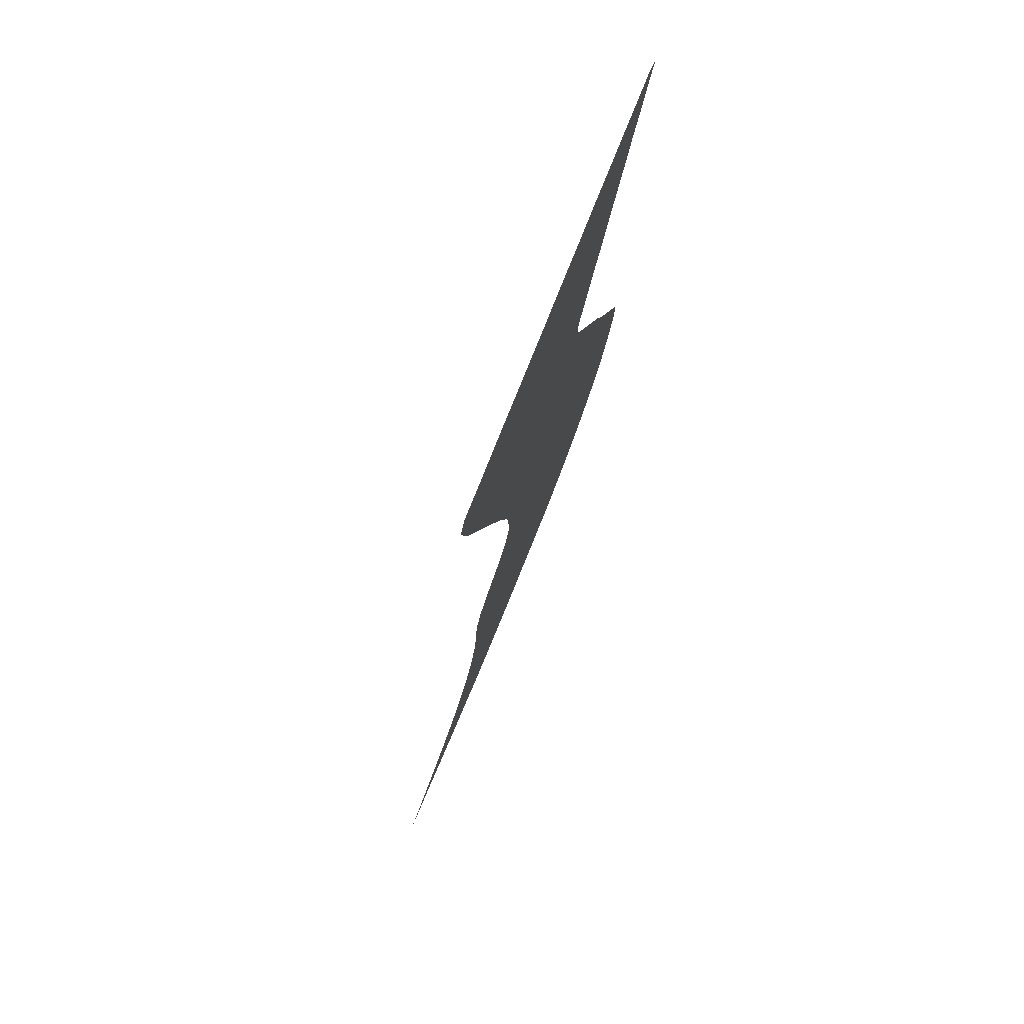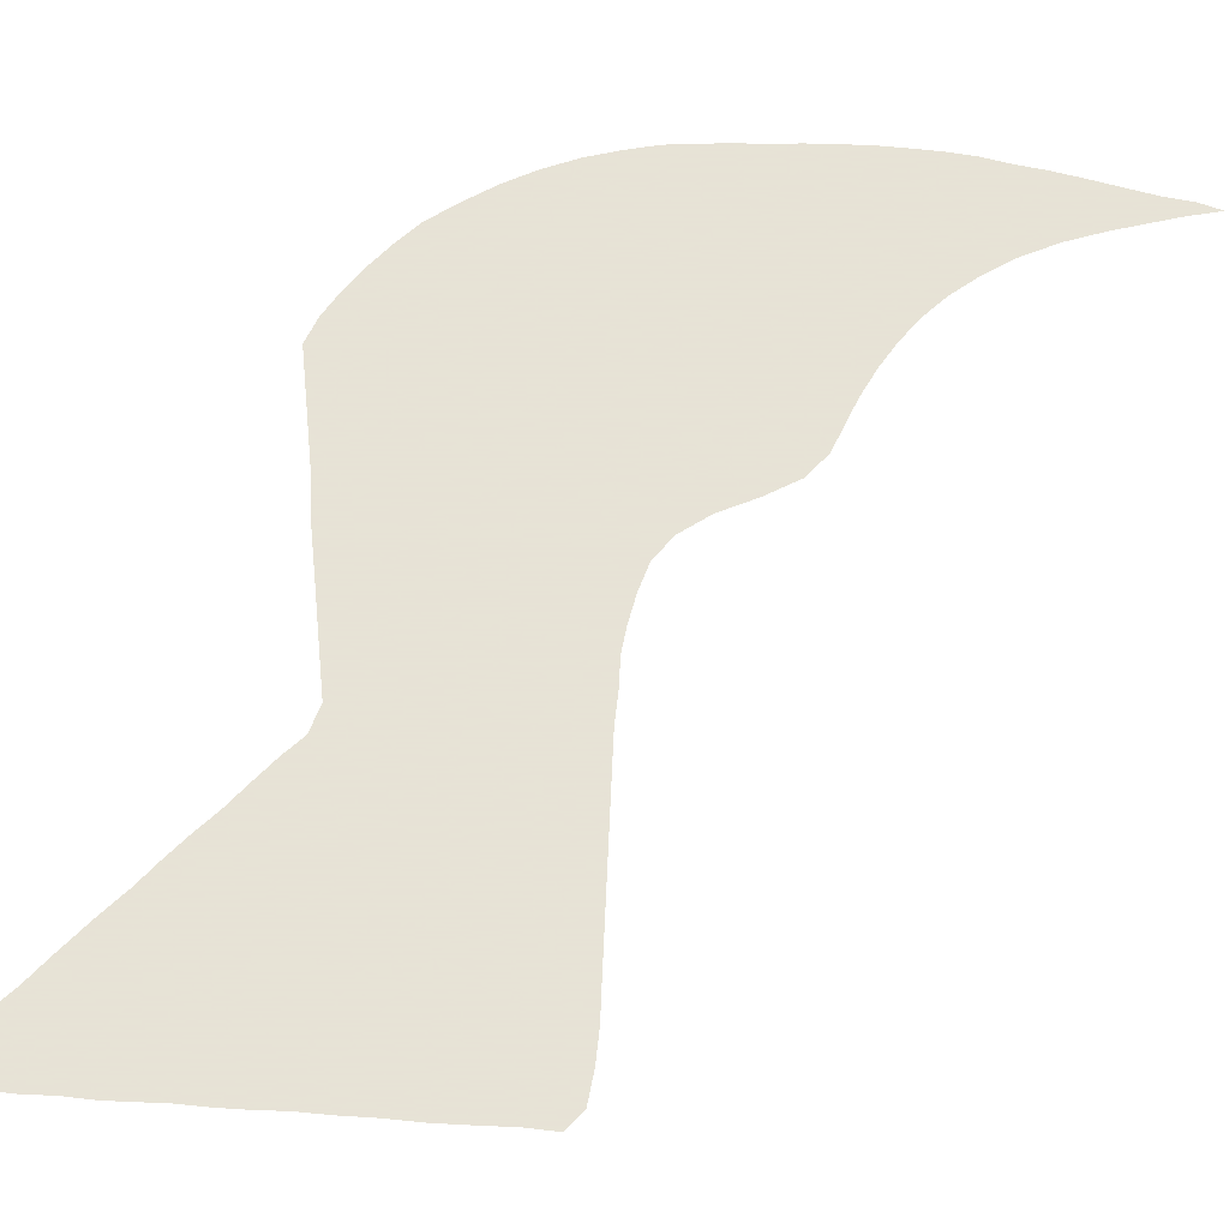
<metadata>
{"format":"obj","ext":"obj","renderer":"f3d","projection":"perspective","resolution":1024,"background":"white","views":[{"elev":76.5,"azim":-66.5,"up":"+Y"},{"elev":62.8,"azim":-159.1,"up":"+Z"}]}
</metadata>
<code>
v 0.3064 0.505 0
v 0.3023 0.5295 0
v 0.2941 0.554 0
v 0.2863 0.5842 0
v 0.2774 0.6109 0
v 0.2691 0.636 0
v 0.2611 0.6598 0
v 0.252 0.6871 0
v 0.2427 0.715 0
v 0.2333 0.7433 0
v 0.2244 0.7699 0
v 0.2152 0.7973 0
v 0.2074 0.8271 0
v 0.2023 0.8568 0
v 0.2114 0.8773 0
v 0.2382 0.884 0
v 0.2687 0.8941 0
v 0.2995 0.904 0
v 0.3293 0.9119 0
v 0.3598 0.9214 0
v 0.3869 0.9287 0
v 0.4131 0.9378 0
v 0.4376 0.9453 0
v 0.4668 0.9531 0
v 0.489 0.9608 0
v 0.5115 0.9682 0
v 0.5385 0.975 0
v 0.566 0.9841 0
v 0.5925 0.9908 0
v 0.6204 1 0
v 0.6364 0.9954 0
v 0.6225 0.9675 0
v 0.6109 0.9401 0
v 0.5973 0.9126 0
v 0.5849 0.8827 0
v 0.5692 0.847 0
v 0.5562 0.8201 0
v 0.5455 0.7936 0
v 0.5346 0.7689 0
v 0.5222 0.7437 0
v 0.5114 0.7172 0
v 0.4998 0.6901 0
v 0.4886 0.6682 0
v 0.4886 0.6409 0
v 0.4996 0.619 0
v 0.5137 0.5909 0
v 0.5271 0.5639 0
v 0.5403 0.5376 0
v 0.5544 0.5097 0
v 0.5683 0.477 0
v 0.5821 0.4494 0
v 0.5957 0.4221 0
v 0.608 0.3977 0
v 0.6227 0.3682 0
v 0.6204 0.3409 0
v 0.6137 0.3141 0
v 0.6046 0.2865 0
v 0.5931 0.2589 0
v 0.5796 0.2318 0
v 0.5571 0.2021 0
v 0.5364 0.1773 0
v 0.5136 0.1545 0
v 0.4864 0.1318 0
v 0.4588 0.1135 0
v 0.4318 0.09773 0
v 0.4051 0.08656 0
v 0.3803 0.0762 0
v 0.3563 0.06817 0
v 0.3286 0.05687 0
v 0.3011 0.04728 0
v 0.2745 0.03835 0
v 0.2491 0.03153 0
v 0.2229 0.02482 0
v 0.1955 0.01947 0
v 0.1678 0.01678 0
v 0.1406 0.01265 0
v 0.1135 0.009808 0
v 0.08228 0.00724 0
v 0.04986 0.004498 0
v 0.02273 0 0
v 0 0 0
v 0.02724 0.01592 0
v 0.05228 0.03253 0
v 0.07912 0.05042 0
v 0.1091 0.07273 0
v 0.1364 0.09773 0
v 0.1591 0.125 0
v 0.1773 0.1523 0
v 0.1909 0.1795 0
v 0.2 0.2067 0
v 0.2062 0.2313 0
v 0.2114 0.2619 0
v 0.2135 0.2864 0
v 0.2159 0.3159 0
v 0.2273 0.3432 0
v 0.2518 0.37 0
v 0.2796 0.3955 0
v 0.3 0.4227 0
v 0.3091 0.45 0
v 0.3091 0.4773 0
v 0.3368 0.1882 0
v 0.3636 0.2483 0
v 0.2469 0.3151 0
v 0.4112 0.2767 0
v 0.1876 0.07096 0
v 0.2523 0.1185 0
v 0.3056 0.1631 0
v 0.2327 0.8508 0
v 0.2561 0.8243 0
v 0.1547 0.06624 0
v 0.4009 0.5467 0
v 0.4226 0.5046 0
v 0.2413 0.08988 0
v 0.2107 0.09499 0
v 0.3699 0.7165 0
v 0.2848 0.8213 0
v 0.4755 0.8629 0
v 0.4554 0.8438 0
v 0.5838 0.952 0
v 0.3868 0.6251 0
v 0.1043 0.03776 0
v 0.1381 0.03561 0
v 0.04967 0.01912 0
v 0.4344 0.4725 0
v 0.2799 0.1336 0
v 0.4386 0.8256 0
v 0.4121 0.8225 0
v 0.6087 0.973 0
v 0.5563 0.9297 0
v 0.4325 0.328 0
v 0.4582 0.3387 0
v 0.3792 0.6547 0
v 0.3748 0.6849 0
v 0.4093 0.5675 0
v 0.424 0.5371 0
v 0.3925 0.593 0
v 0.0739 0.02618 0
v 0.5302 0.9178 0
v 0.4618 0.3646 0
v 0.593 0.3568 0
v 0.4529 0.4162 0
v 0.505 0.8637 0
v 0.4448 0.4456 0
v 0.5172 0.8911 0
v 0.266 0.224 0
v 0.3139 0.3211 0
v 0.3228 0.08248 0
v 0.3527 0.2204 0
v 0.4019 0.1501 0
v 0.3997 0.1781 0
v 0.3344 0.3358 0
v 0.4148 0.6201 0
v 0.3471 0.1277 0
v 0.4897 0.2563 0
v 0.3792 0.5596 0
v 0.3028 0.2904 0
v 0.2755 0.07297 0
v 0.2228 0.06038 0
v 0.4332 0.6865 0
v 0.4289 0.1814 0
v 0.298 0.87 0
v 0.2441 0.7934 0
v 0.3711 0.4595 0
v 0.3319 0.1044 0
v 0.4331 0.1537 0
v 0.1944 0.1266 0
v 0.4659 0.7755 0
v 0.3283 0.7676 0
v 0.2591 0.765 0
v 0.3041 0.7219 0
v 0.3333 0.5166 0
v 0.3733 0.3738 0
v 0.4354 0.65 0
v 0.4678 0.571 0
v 0.3372 0.582 0
v 0.5141 0.9383 0
v 0.3808 0.4009 0
v 0.456 0.3882 0
v 0.5178 0.3929 0
v 0.5306 0.4251 0
v 0.5879 0.3857 0
v 0.3584 0.5353 0
v 0.3634 0.509 0
v 0.3728 0.4853 0
v 0.4516 0.9 0
v 0.3778 0.4285 0
v 0.4238 0.8854 0
v 0.4735 0.9202 0
v 0.5007 0.9145 0
v 0.3169 0.5674 0
v 0.2812 0.2592 0
v 0.2372 0.2855 0
v 0.3709 0.138 0
v 0.2526 0.1924 0
v 0.3558 0.3518 0
v 0.4663 0.6518 0
v 0.2258 0.126 0
v 0.183 0.1022 0
v 0.3085 0.6962 0
v 0.2661 0.857 0
v 0.3384 0.608 0
v 0.4869 0.493 0
v 0.4841 0.5167 0
v 0.505 0.4797 0
v 0.2377 0.1617 0
v 0.2534 0.05979 0
v 0.3955 0.8742 0
v 0.3663 0.8683 0
v 0.3966 0.7666 0
v 0.4415 0.7164 0
v 0.3494 0.8167 0
v 0.4663 0.6284 0
v 0.5068 0.2714 0
v 0.5182 0.2952 0
v 0.3275 0.6362 0
v 0.3141 0.665 0
v 0.3478 0.5604 0
v 0.4424 0.616 0
v 0.4483 0.5894 0
v 0.5512 0.8978 0
v 0.5343 0.3237 0
v 0.5901 0.3305 0
v 0.5305 0.3559 0
v 0.4778 0.5431 0
v 0.5105 0.8373 0
v 0.4986 0.8151 0
v 0.5363 0.8449 0
v 0.5095 0.4526 0
v 0.4893 0.7927 0
v 0.5381 0.8697 0
v 0.3637 0.1033 0
v 0.5135 0.2177 0
v 0.3025 0.3735 0
v 0.5686 0.3719 0
v 0.4568 0.4948 0
v 0.457 0.6711 0
v 0.488 0.7449 0
v 0.2851 0.7425 0
v 0.352 0.4051 0
v 0.5533 0.3999 0
v 0.3409 0.4866 0
v 0.452 0.5223 0
v 0.3276 0.4267 0
v 0.3363 0.4582 0
v 0.3356 0.2884 0
v 0.321 0.2196 0
v 0.3076 0.1966 0
v 0.2589 0.2713 0
v 0.2481 0.2502 0
v 0.2821 0.1923 0
v 0.3838 0.34 0
v 0.5344 0.9473 0
v 0.1286 0.06208 0
v 0.3919 0.501 0
v 0.334 0.7166 0
v 0.2972 0.8422 0
v 0.3897 0.2944 0
v 0.4011 0.9053 0
v 0.3346 0.3096 0
v 0.4879 0.2854 0
v 0.3899 0.8458 0
v 0.4189 0.7403 0
v 0.3256 0.8423 0
v 0.3173 0.8169 0
v 0.306 0.7933 0
v 0.3584 0.3251 0
v 0.4599 0.286 0
v 0.5356 0.2462 0
v 0.3556 0.2739 0
v 0.5501 0.2702 0
v 0.4047 0.7088 0
v 0.3377 0.6856 0
v 0.4326 0.2957 0
v 0.2006 0.04425 0
v 0.579 0.4145 0
v 0.4264 0.4244 0
v 0.5611 0.3447 0
v 0.5453 0.3739 0
v 0.3912 0.5261 0
v 0.4772 0.4367 0
v 0.1631 0.09213 0
v 0.4837 0.8383 0
v 0.5749 0.9148 0
v 0.4822 0.89 0
v 0.4366 0.5665 0
v 0.4227 0.5925 0
v 0.3866 0.1964 0
v 0.3701 0.1706 0
v 0.3261 0.5428 0
v 0.3808 0.3149 0
v 0.3619 0.2977 0
v 0.2902 0.3289 0
v 0.2748 0.3127 0
v 0.298 0.6358 0
v 0.402 0.4768 0
v 0.4379 0.7979 0
v 0.35 0.7416 0
v 0.2941 0.7681 0
v 0.4003 0.3604 0
v 0.4062 0.6738 0
v 0.3254 0.1371 0
v 0.4825 0.4062 0
v 0.4857 0.3803 0
v 0.4072 0.4473 0
v 0.4247 0.1236 0
v 0.3423 0.1575 0
v 0.3899 0.2249 0
v 0.3316 0.2664 0
v 0.3341 0.2408 0
v 0.2692 0.2901 0
v 0.4403 0.2652 0
v 0.3921 0.1143 0
v 0.3179 0.3958 0
v 0.3158 0.5906 0
v 0.4586 0.1737 0
v 0.3575 0.6326 0
v 0.3623 0.5844 0
v 0.4858 0.1952 0
v 0.4193 0.2441 0
v 0.4226 0.8532 0
v 0.276 0.7116 0
v 0.2737 0.7939 0
v 0.3938 0.2533 0
v 0.4723 0.4667 0
v 0.5187 0.5085 0
v 0.347 0.8911 0
v 0.375 0.8975 0
v 0.4763 0.7188 0
v 0.4306 0.7694 0
v 0.3816 0.8184 0
v 0.3353 0.8658 0
v 0.3626 0.7662 0
v 0.373 0.7919 0
v 0.1726 0.04287 0
v 0.4665 0.6935 0
v 0.5038 0.4226 0
v 0.2696 0.1643 0
v 0.3085 0.3465 0
v 0.475 0.3104 0
v 0.2965 0.1012 0
v 0.4852 0.3312 0
v 0.5101 0.1846 0
v 0.4283 0.3965 0
v 0.4841 0.3536 0
v 0.5642 0.3145 0
v 0.4973 0.5654 0
v 0.5089 0.5379 0
v 0.2313 0.8194 0
v 0.558 0.4298 0
v 0.5461 0.4541 0
v 0.2254 0.2404 0
v 0.5342 0.4809 0
v 0.4665 0.8117 0
v 0.5333 0.2025 0
v 0.5888 0.3048 0
v 0.3028 0.0736 0
v 0.2331 0.2165 0
v 0.346 0.377 0
v 0.4078 0.3122 0
v 0.4505 0.2341 0
v 0.2697 0.1023 0
v 0.2085 0.1554 0
v 0.3194 0.8877 0
v 0.3075 0.6114 0
v 0.3675 0.6079 0
v 0.3065 0.1277 0
v 0.2215 0.1865 0
v 0.2527 0.1419 0
v 0.3084 0.254 0
v 0.3285 0.361 0
v 0.4056 0.6454 0
v 0.4516 0.3119 0
v 0.5279 0.2708 0
v 0.503 0.3135 0
v 0.3486 0.6603 0
v 0.2832 0.6817 0
v 0.5567 0.9565 0
v 0.4701 0.6026 0
v 0.4034 0.3847 0
v 0.5614 0.8739 0
v 0.5452 0.2949 0
v 0.4515 0.5476 0
v 0.4283 0.9153 0
v 0.4522 0.9269 0
v 0.5179 0.7935 0
v 0.5028 0.7687 0
v 0.2862 0.6564 0
v 0.5286 0.8181 0
v 0.4506 0.8726 0
v 0.26 0.7354 0
v 0.408 0.2006 0
v 0.4682 0.2578 0
v 0.4814 0.2273 0
v 0.4275 0.2155 0
v 0.385 0.7396 0
v 0.3397 0.7918 0
v 0.2944 0.2274 0
v 0.3803 0.2737 0
v 0.3168 0.7437 0
v 0.4117 0.3401 0
v 0.432 0.3632 0
v 0.458 0.1429 0
v 0.2806 0.3601 0
v 0.261 0.3406 0
v 0.4852 0.1632 0
v 0.4559 0.2038 0
v 0.4915 0.9412 0
v 0.4537 0.7449 0
v 0.4057 0.7941 0
v 0.3583 0.8424 0
v 0.5064 0.3657 0
v 0.5482 0.2263 0
v 0.5096 0.2452 0
v 0.5645 0.2524 0
v 0.5734 0.2826 0
v 0.3652 0.1999 0
v 0.03061 0.008488 0
v 0.4034 0.4146 0
v 0.3542 0.7008 0
v 0.5091 0.3397 0
v 0.3529 0.4358 0
v 0.4892 0.5897 0
f 362 367 89
f 14 108 15
f 53 181 54
f 160 394 391
f 164 231 153
f 93 192 94
f 94 192 103
f 70 356 157
f 151 370 338
f 12 162 348
f 122 253 121
f 356 147 340
f 397 369 191
f 125 107 337
f 111 279 135
f 321 170 238
f 30 128 31
f 173 196 236
f 314 190 175
f 78 121 137
f 79 137 123
f 207 261 320
f 275 349 240
f 54 181 140
f 289 171 182
f 142 117 282
f 258 207 187
f 157 113 206
f 144 142 230
f 26 407 176
f 251 299 172
f 249 191 248
f 108 16 15
f 13 108 14
f 12 348 13
f 54 140 55
f 72 158 73
f 274 158 105
f 194 337 250
f 108 200 16
f 11 162 12
f 74 334 75
f 75 334 122
f 274 105 334
f 105 198 281
f 377 129 119
f 92 192 93
f 155 279 111
f 95 404 96
f 103 95 94
f 387 6 294
f 147 164 340
f 106 368 197
f 166 197 362
f 114 166 198
f 105 114 198
f 108 109 200
f 169 322 162
f 117 284 389
f 250 397 145
f 119 34 33
f 201 365 316
f 121 85 84
f 76 122 77
f 77 122 121
f 75 122 76
f 122 110 253
f 79 123 417
f 77 121 78
f 294 215 216
f 259 151 146
f 52 275 53
f 368 337 205
f 205 194 367
f 153 306 301
f 157 361 113
f 206 113 158
f 25 407 26
f 271 210 262
f 264 211 263
f 116 265 264
f 29 128 30
f 128 33 32
f 128 119 33
f 128 32 31
f 27 252 377
f 26 176 252
f 119 283 34
f 215 316 375
f 152 286 218
f 286 285 219
f 137 84 83
f 137 121 84
f 78 137 79
f 123 83 82
f 123 137 83
f 305 165 149
f 129 138 220
f 227 230 142
f 141 276 343
f 277 278 223
f 55 222 56
f 55 140 222
f 348 162 109
f 348 109 108
f 144 284 142
f 385 229 386
f 142 282 225
f 227 225 388
f 388 385 38
f 304 143 124
f 282 353 226
f 353 296 167
f 386 167 237
f 138 189 144
f 144 230 220
f 308 269 245
f 150 391 287
f 288 150 287
f 266 195 151
f 2 289 3
f 320 126 118
f 194 250 145
f 301 306 107
f 291 259 245
f 110 281 86
f 398 257 291
f 404 293 292
f 357 249 351
f 271 300 159
f 187 320 389
f 152 218 173
f 120 152 371
f 340 164 366
f 164 301 366
f 283 220 35
f 255 115 297
f 298 168 265
f 169 238 298
f 176 138 252
f 152 173 371
f 334 105 110
f 316 120 132
f 135 285 134
f 175 217 317
f 217 182 155
f 176 189 138
f 379 177 172
f 303 302 178
f 181 240 234
f 279 112 135
f 182 183 279
f 254 184 295
f 254 183 184
f 185 187 389
f 304 186 418
f 320 127 126
f 187 207 320
f 188 284 189
f 188 185 284
f 218 212 173
f 153 193 306
f 150 160 391
f 205 337 194
f 292 146 338
f 309 308 369
f 351 249 92
f 246 148 309
f 308 102 269
f 310 156 293
f 192 248 310
f 360 392 311
f 158 114 105
f 69 147 356
f 67 312 231
f 305 149 312
f 110 86 253
f 162 322 109
f 370 358 313
f 251 290 359
f 318 406 315
f 402 315 165
f 403 97 96
f 163 241 244
f 362 89 88
f 166 362 88
f 166 114 197
f 247 246 397
f 166 88 87
f 198 166 87
f 281 198 87
f 256 263 161
f 199 272 255
f 322 265 116
f 9 321 390
f 16 200 17
f 10 169 11
f 11 169 162
f 161 363 18
f 17 161 18
f 17 200 161
f 4 190 314
f 314 201 364
f 364 201 215
f 316 365 120
f 202 203 235
f 323 104 398
f 204 202 324
f 86 281 87
f 352 325 204
f 74 274 334
f 205 367 362
f 368 125 337
f 197 368 205
f 337 107 250
f 67 231 68
f 70 157 71
f 71 157 206
f 158 113 114
f 195 358 370
f 71 206 72
f 72 206 158
f 326 208 327
f 328 41 237
f 329 167 296
f 209 262 329
f 330 127 261
f 331 208 326
f 161 263 331
f 168 297 332
f 211 333 330
f 333 332 209
f 210 335 328
f 268 373 413
f 354 412 232
f 270 373 268
f 151 338 146
f 260 374 339
f 113 361 106
f 5 294 6
f 5 364 294
f 173 212 196
f 272 216 375
f 375 132 133
f 210 159 335
f 90 367 357
f 387 294 216
f 2 171 289
f 182 279 155
f 289 217 190
f 217 155 317
f 212 45 44
f 378 422 45
f 136 134 286
f 138 144 220
f 129 220 283
f 415 381 270
f 73 274 74
f 61 342 62
f 52 51 275
f 379 343 418
f 344 139 131
f 345 221 381
f 345 277 221
f 278 240 179
f 344 303 139
f 222 355 56
f 346 47 46
f 174 224 346
f 174 285 382
f 347 203 325
f 347 224 203
f 382 224 174
f 384 185 188
f 22 383 23
f 226 385 388
f 225 226 388
f 227 142 225
f 180 350 228
f 421 244 243
f 280 324 143
f 350 352 228
f 21 258 22
f 385 386 39
f 226 229 385
f 20 327 21
f 7 6 387
f 353 126 296
f 229 226 353
f 227 388 37
f 24 188 407
f 25 24 407
f 230 227 36
f 380 230 36
f 35 380 36
f 185 389 284
f 181 234 140
f 173 236 159
f 361 125 106
f 383 258 187
f 10 390 169
f 390 321 238
f 183 171 241
f 183 241 184
f 163 244 421
f 299 379 172
f 366 107 125
f 245 259 156
f 393 392 360
f 193 288 306
f 149 288 193
f 251 172 195
f 136 152 120
f 196 44 43
f 252 138 129
f 199 255 170
f 257 290 291
f 119 129 283
f 325 203 202
f 197 113 106
f 324 202 235
f 260 267 392
f 208 261 207
f 395 262 209
f 116 264 256
f 265 168 396
f 213 260 154
f 391 307 287
f 214 374 260
f 68 147 69
f 271 159 210
f 216 272 199
f 221 374 214
f 229 167 386
f 277 234 278
f 224 242 203
f 254 279 183
f 228 336 180
f 118 353 282
f 228 204 324
f 282 226 225
f 285 174 219
f 398 269 102
f 286 219 218
f 307 102 148
f 416 307 148
f 101 247 107
f 107 247 250
f 306 101 107
f 311 267 273
f 155 134 136
f 104 257 398
f 269 291 245
f 284 117 142
f 291 266 259
f 383 187 185
f 295 184 163
f 124 295 304
f 215 375 216
f 127 296 126
f 283 35 34
f 399 297 168
f 169 298 322
f 298 399 168
f 26 252 27
f 400 299 251
f 171 183 182
f 252 129 377
f 130 401 400
f 300 173 159
f 133 132 300
f 401 379 299
f 289 182 217
f 153 301 164
f 134 111 135
f 112 295 124
f 112 254 295
f 112 279 254
f 143 276 141
f 143 304 276
f 304 163 186
f 304 295 163
f 64 305 65
f 306 288 101
f 190 217 175
f 307 323 102
f 307 394 319
f 338 233 403
f 96 404 403
f 319 311 104
f 121 253 85
f 66 312 67
f 231 193 153
f 231 312 193
f 65 305 66
f 66 305 312
f 312 149 193
f 253 86 85
f 351 92 91
f 313 98 97
f 195 172 358
f 266 290 251
f 62 405 63
f 160 406 394
f 165 315 160
f 307 319 323
f 201 316 215
f 342 318 405
f 314 175 201
f 323 319 104
f 196 43 236
f 244 100 99
f 244 241 100
f 163 184 241
f 8 321 9
f 321 199 170
f 256 161 200
f 255 419 115
f 255 272 419
f 322 116 109
f 235 112 124
f 235 242 112
f 235 203 242
f 324 124 143
f 324 235 124
f 105 281 110
f 49 48 325
f 352 49 325
f 204 325 202
f 19 326 20
f 20 326 327
f 327 208 207
f 334 110 122
f 408 237 167
f 409 296 127
f 329 408 167
f 410 261 208
f 161 331 363
f 331 410 208
f 332 395 209
f 330 409 127
f 344 420 411
f 396 168 332
f 328 42 41
f 328 335 42
f 59 412 60
f 336 280 302
f 413 213 154
f 232 268 413
f 273 130 359
f 27 377 28
f 267 260 339
f 58 415 414
f 414 270 268
f 369 397 246
f 339 341 131
f 147 68 164
f 335 43 42
f 335 236 43
f 335 159 236
f 340 125 361
f 7 376 8
f 57 355 415
f 415 345 381
f 73 158 274
f 220 230 380
f 307 416 287
f 417 82 81
f 418 276 304
f 421 243 239
f 178 401 139
f 178 343 401
f 419 133 115
f 419 272 133
f 223 420 221
f 223 411 420
f 222 345 355
f 305 402 165
f 163 421 186
f 68 231 164
f 224 347 346
f 45 422 46
f 47 347 48
f 48 347 325
f 47 346 347
f 242 135 112
f 348 108 13
f 51 349 275
f 349 350 180
f 51 50 350
f 349 51 350
f 186 421 239
f 243 99 98
f 243 244 99
f 24 384 188
f 280 143 141
f 280 228 324
f 50 49 352
f 350 50 352
f 228 352 204
f 21 327 258
f 237 41 40
f 118 126 353
f 229 353 167
f 171 1 241
f 393 154 392
f 60 412 354
f 60 354 61
f 69 356 70
f 157 356 340
f 194 145 357
f 367 194 357
f 370 313 233
f 358 172 239
f 233 313 97
f 4 314 364
f 290 257 359
f 63 405 402
f 63 402 64
f 393 406 318
f 394 360 319
f 360 311 319
f 157 340 361
f 197 205 362
f 9 390 10
f 342 232 318
f 363 19 18
f 363 326 19
f 22 258 383
f 3 190 4
f 317 136 365
f 201 175 317
f 4 364 5
f 365 136 120
f 340 366 125
f 366 301 107
f 367 90 89
f 106 125 368
f 191 369 156
f 195 370 151
f 338 370 233
f 228 280 336
f 371 173 300
f 412 268 232
f 133 300 271
f 267 339 372
f 273 372 130
f 373 213 413
f 373 214 213
f 374 341 339
f 221 420 374
f 364 215 294
f 375 316 132
f 196 212 44
f 307 391 394
f 272 375 133
f 376 199 321
f 376 216 199
f 376 387 216
f 1 171 2
f 3 289 190
f 155 136 317
f 189 284 144
f 378 45 212
f 218 219 378
f 377 119 28
f 152 136 286
f 174 346 422
f 378 174 422
f 219 174 378
f 286 134 285
f 165 160 149
f 160 150 149
f 381 373 270
f 381 221 214
f 243 98 313
f 313 239 243
f 344 131 341
f 35 220 380
f 148 102 309
f 382 135 242
f 242 224 382
f 382 285 135
f 23 384 24
f 357 351 91
f 383 185 384
f 23 383 384
f 116 256 200
f 385 39 38
f 386 40 39
f 7 387 376
f 117 118 282
f 258 327 207
f 386 237 40
f 388 38 37
f 389 118 117
f 389 320 118
f 390 238 169
f 232 393 318
f 177 239 172
f 313 358 239
f 240 180 179
f 240 349 180
f 179 180 336
f 95 103 404
f 101 148 246
f 247 101 246
f 92 249 192
f 192 249 248
f 154 260 392
f 355 57 56
f 1 100 241
f 80 79 417
f 393 360 406
f 146 156 259
f 115 271 395
f 297 115 395
f 395 271 262
f 256 264 263
f 264 396 211
f 211 396 333
f 264 265 396
f 195 266 251
f 214 260 213
f 379 418 177
f 343 276 418
f 277 223 221
f 277 140 234
f 320 261 127
f 109 116 200
f 29 119 128
f 28 119 29
f 80 417 81
f 101 288 416
f 416 288 287
f 359 257 104
f 291 290 266
f 273 267 372
f 269 398 291
f 259 266 151
f 292 156 146
f 292 293 156
f 170 255 399
f 238 170 399
f 399 255 297
f 322 298 265
f 298 238 399
f 130 400 359
f 359 400 251
f 131 401 130
f 139 401 131
f 400 401 299
f 302 141 178
f 302 280 141
f 303 178 139
f 179 336 302
f 303 179 302
f 247 397 250
f 64 402 305
f 160 315 406
f 323 398 102
f 218 378 212
f 132 120 371
f 403 233 97
f 134 155 111
f 103 293 404
f 404 292 403
f 403 292 338
f 309 102 308
f 145 191 249
f 357 145 249
f 369 246 309
f 369 308 156
f 156 308 245
f 192 310 103
f 103 310 293
f 310 191 156
f 310 248 191
f 61 354 342
f 393 232 413
f 273 359 104
f 311 392 267
f 407 188 189
f 405 315 402
f 405 318 315
f 406 360 394
f 114 113 197
f 407 189 176
f 62 342 405
f 123 82 417
f 201 317 365
f 210 328 408
f 262 210 408
f 408 328 237
f 209 329 409
f 333 209 409
f 409 329 296
f 329 262 408
f 211 330 410
f 263 211 410
f 410 330 261
f 363 331 326
f 331 263 410
f 332 297 395
f 223 179 411
f 330 333 409
f 178 141 343
f 333 396 332
f 59 414 412
f 115 133 271
f 393 413 154
f 132 371 300
f 58 414 59
f 412 414 268
f 145 397 191
f 381 214 373
f 372 131 130
f 372 339 131
f 376 321 8
f 90 357 91
f 57 415 58
f 414 415 270
f 101 416 148
f 342 354 232
f 149 150 288
f 418 186 177
f 311 273 104
f 186 239 177
f 401 343 379
f 181 53 275
f 420 341 374
f 420 344 341
f 355 345 415
f 227 37 36
f 222 140 277
f 345 222 277
f 181 275 240
f 278 234 240
f 411 179 303
f 344 411 303
f 223 278 179
f 422 346 46

</code>
